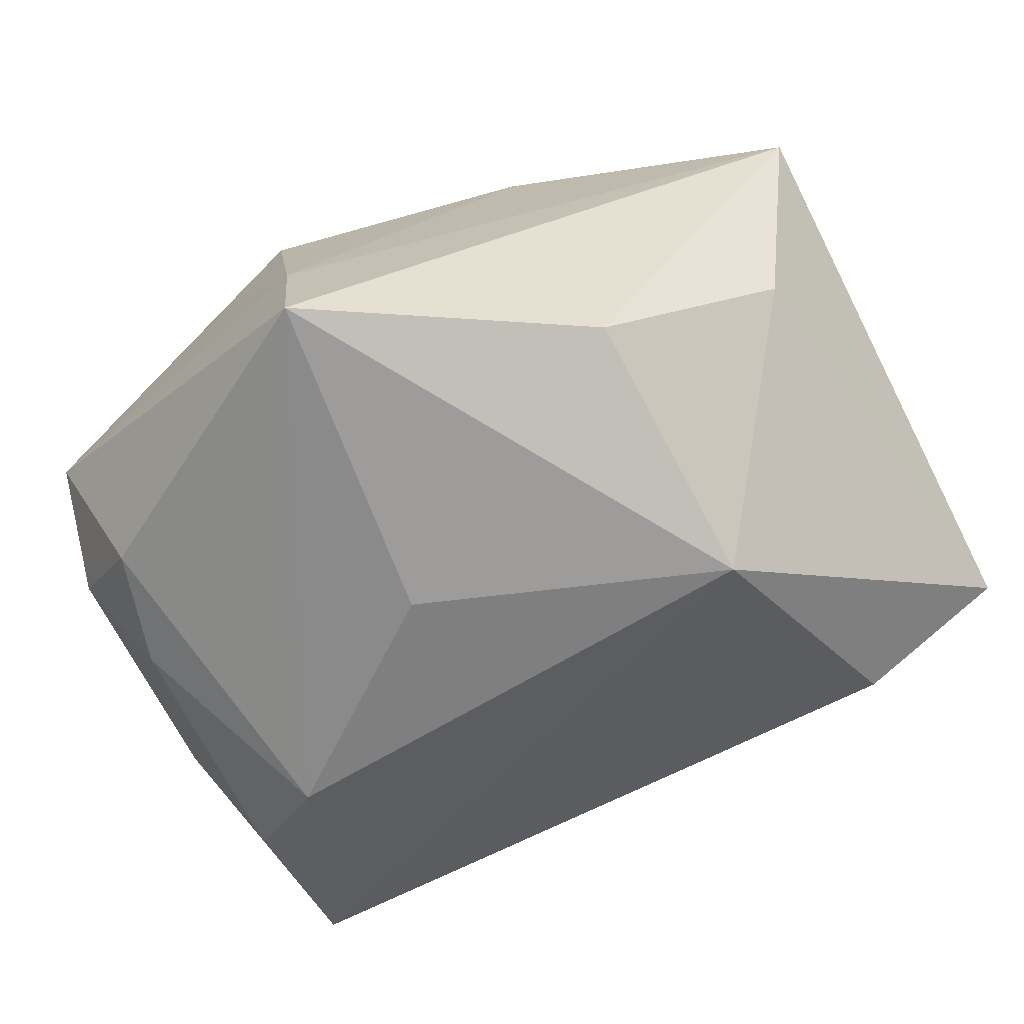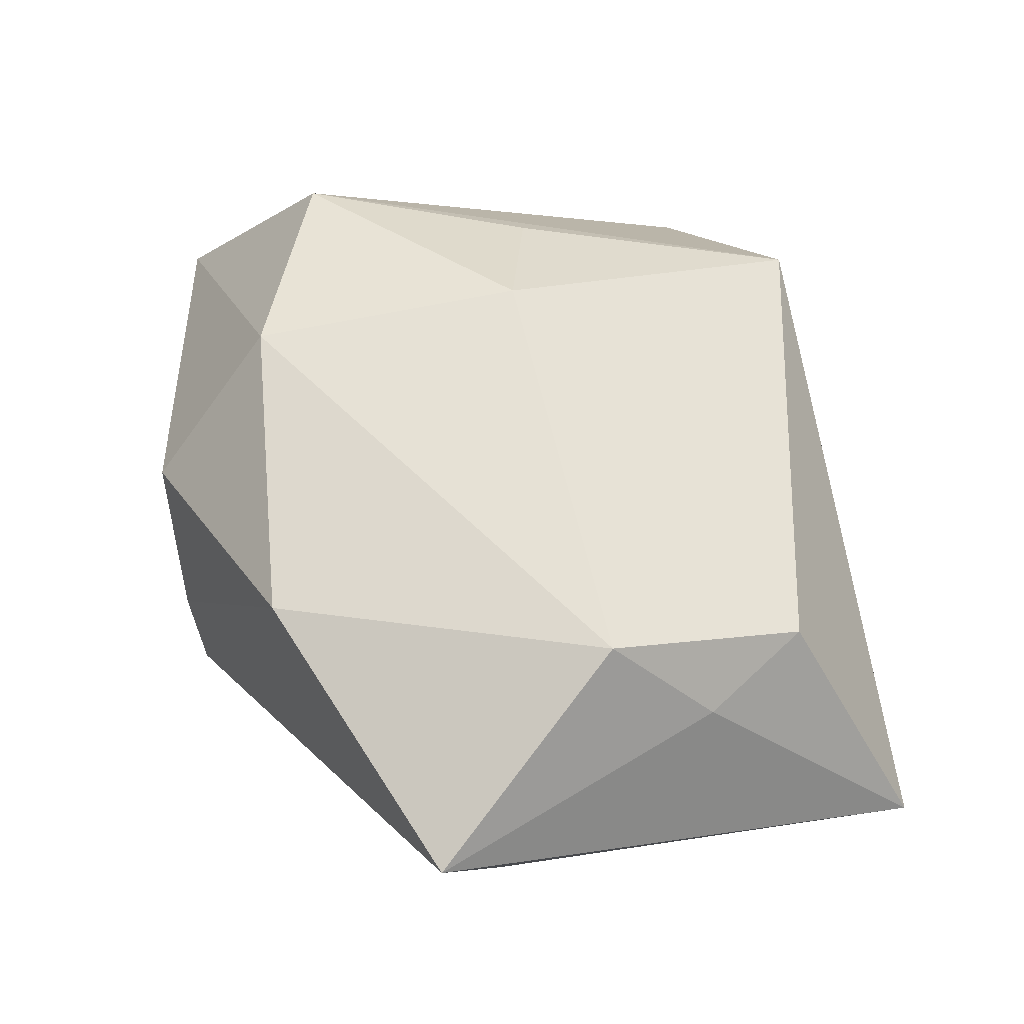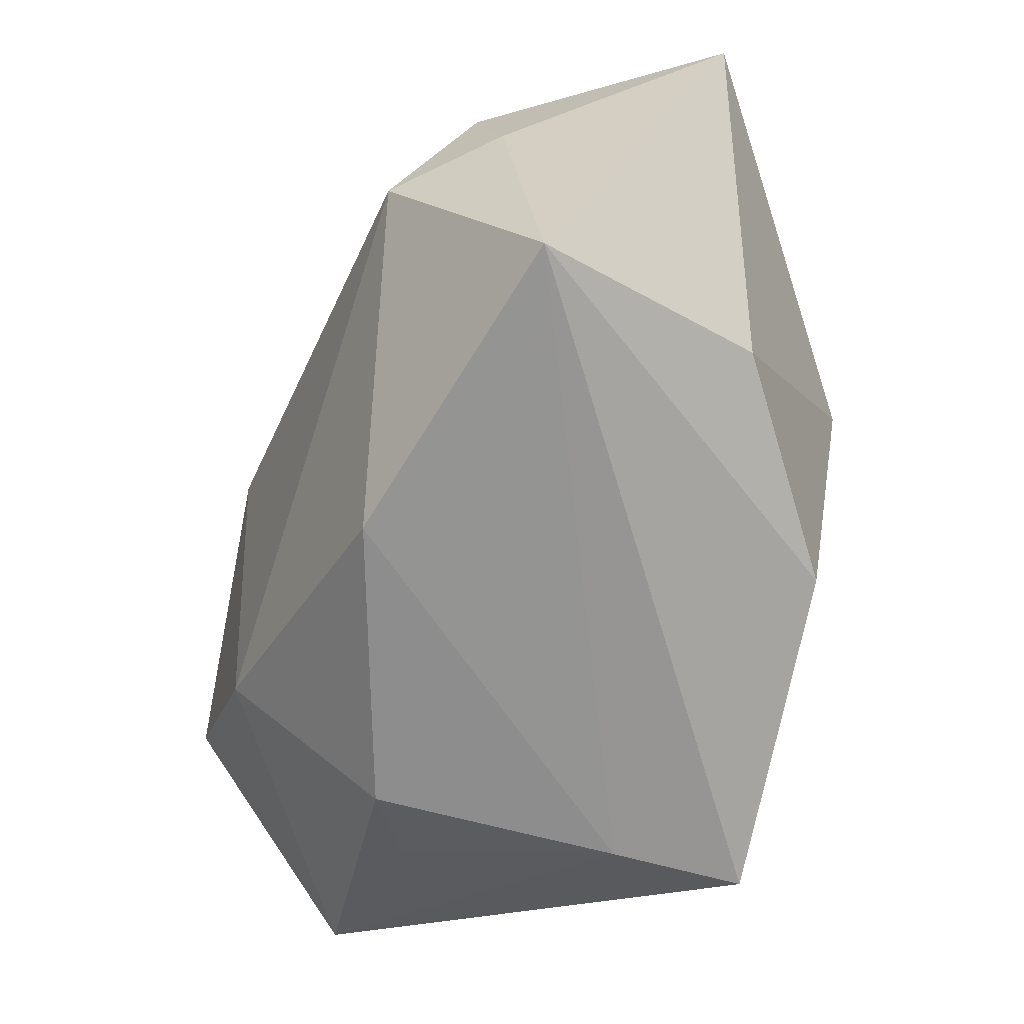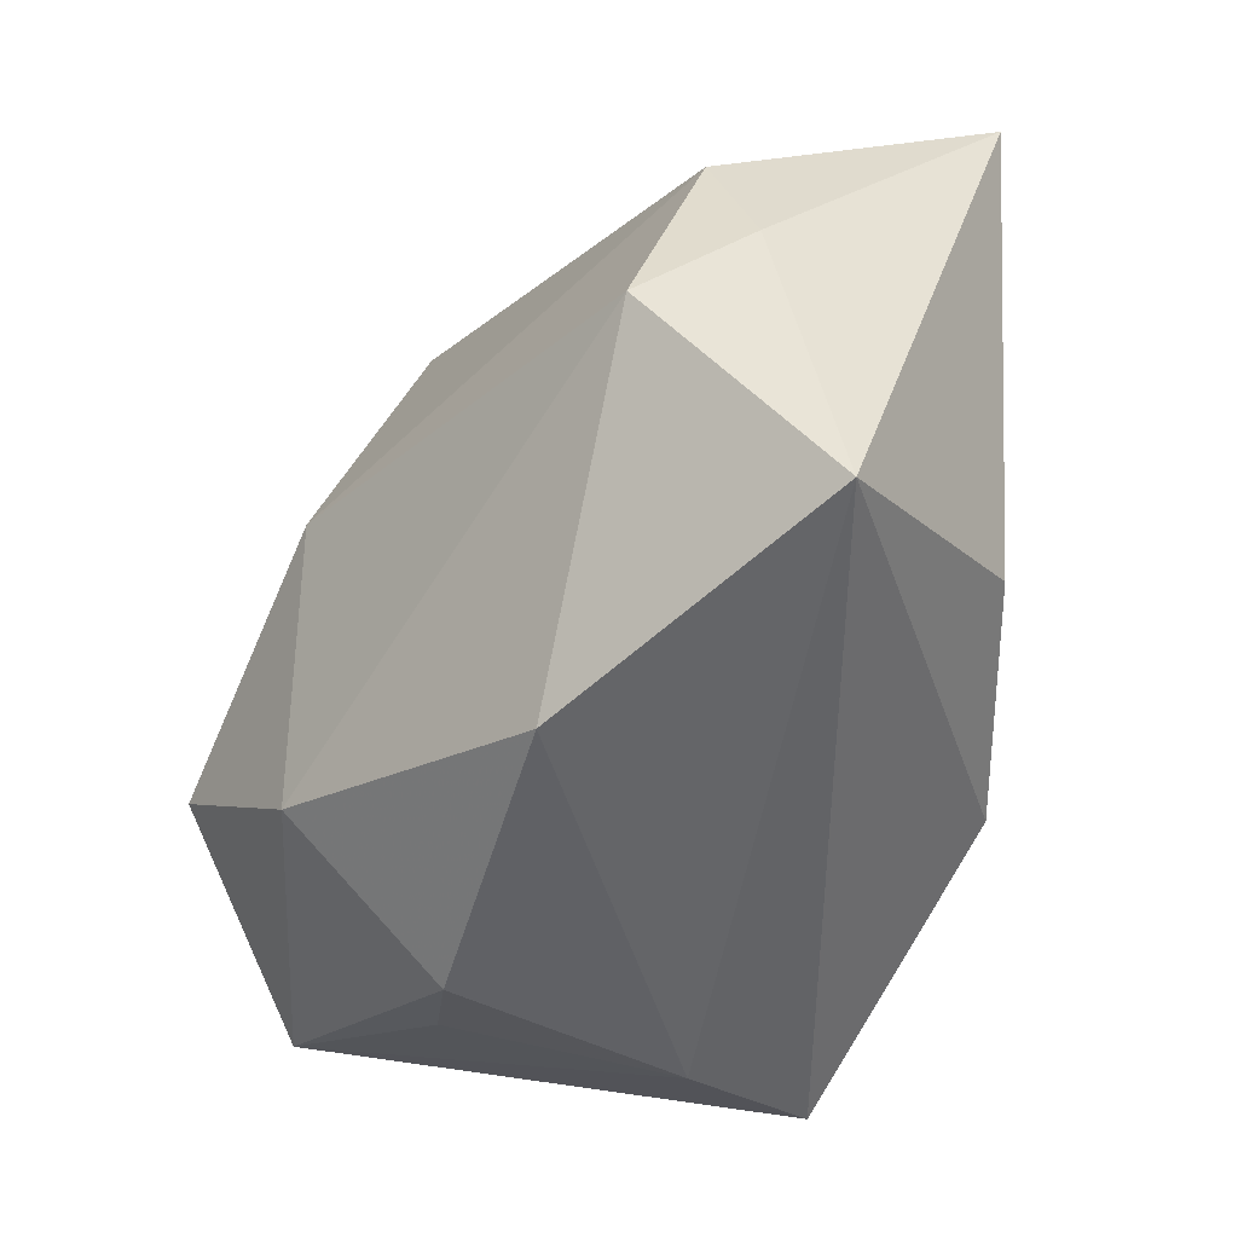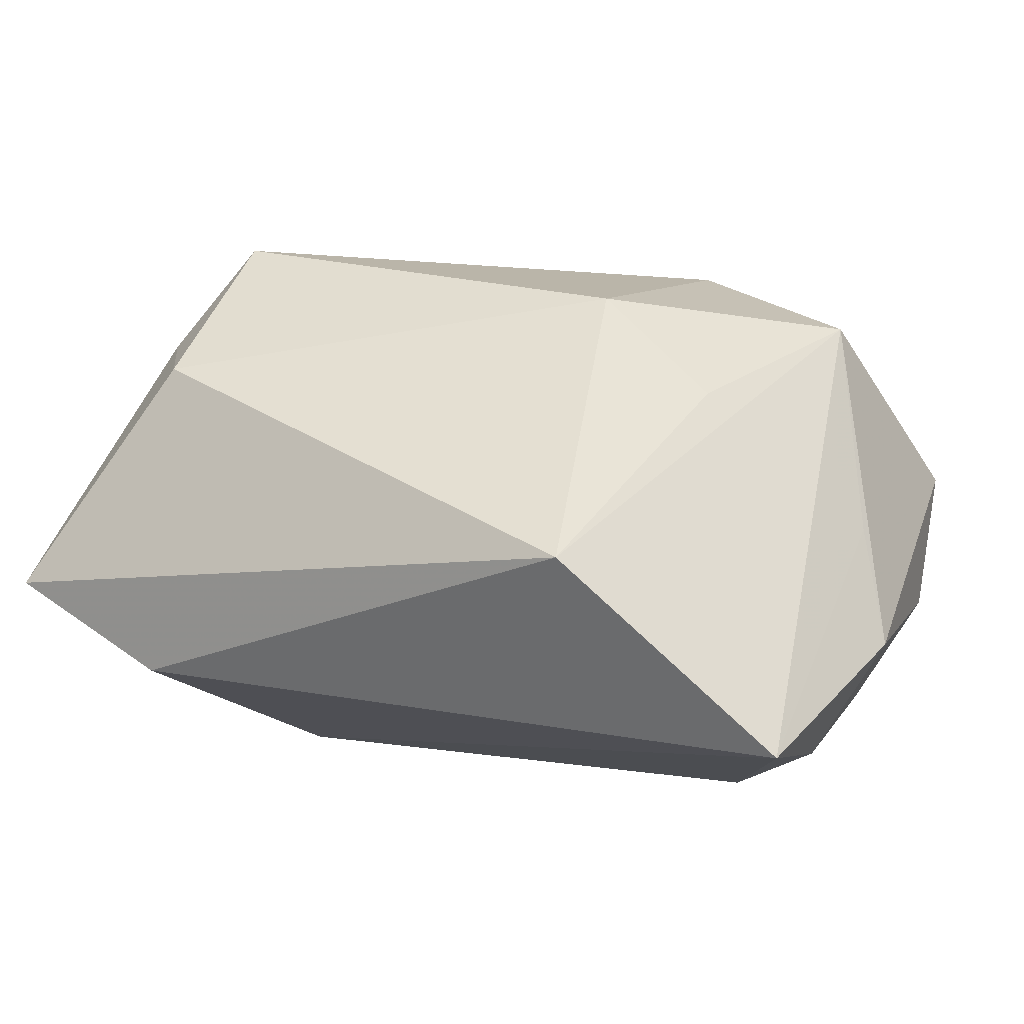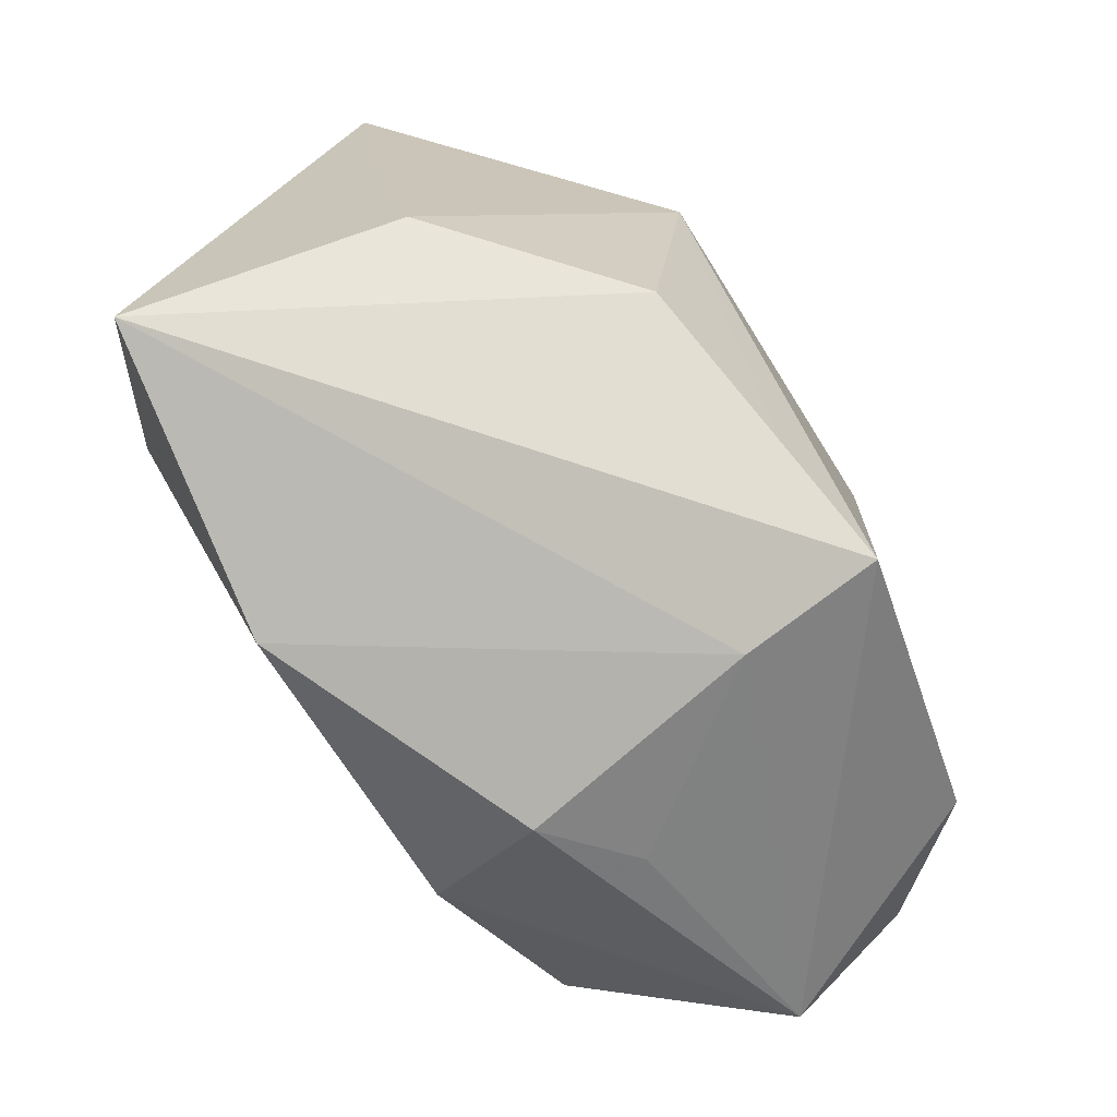
<metadata>
{"format":"obj","ext":"obj","renderer":"f3d","projection":"perspective","resolution":1024,"background":"white","views":[{"elev":-70.3,"azim":26.5,"up":"+Z"},{"elev":62.3,"azim":73.3,"up":"+Z"},{"elev":-50.0,"azim":64.6,"up":"+Y"},{"elev":-36.4,"azim":47.1,"up":"+Y"},{"elev":16.7,"azim":-159.4,"up":"+Z"},{"elev":-74.6,"azim":122.7,"up":"+Y"}]}
</metadata>
<code>
v -0.03453 -0.006462 -0.01727
v 0.04056 -0.01715 0.01715
v 0.04056 0.02912 -0.002809
v 0.00524 -0.02618 -0.02274
v 0.03396 -0.01004 -0.006129
v -0.03045 -0.01031 0.01989
v -0.03526 0.01676 -0.01441
v 0.02832 0.002004 0.02619
v 0.02619 0.03057 -0.009513
v -0.01724 -0.02966 0.003733
v -0.004981 -0.03264 -0.02449
v -0.03522 0.03068 -0.009377
v -0.005918 -0.033 -0.01214
v -0.01072 0.004662 0.02441
v 0.02805 0.02032 0.0177
v -0.03927 -0.01329 -0.008813
v 0.01347 -0.02521 0.02085
v -0.04003 0.008708 -0.005831
v -0.007945 -0.002851 -0.02449
v 0.01988 0.007152 -0.02449
v -0.01408 -0.01947 0.02216
v -0.02699 0.0118 -0.02067
v -0.0166 0.03558 0.008236
v -0.0223 0.009224 0.01704
v 0.01892 -0.0175 -0.02037
v -0.03632 0.002845 0.003387
v -0.009572 -0.03187 0.009478
v 0.03319 0.01023 0.01741
v -0.03873 -0.02259 0.001795
v -0.03143 -0.01719 -0.01864
f 21 6 29
f 21 29 27
f 21 8 14
f 14 6 21
f 20 11 19
f 30 29 16
f 11 29 30
f 15 3 23
f 23 14 15
f 15 14 8
f 9 3 20
f 23 3 9
f 18 29 6
f 18 7 16
f 16 29 18
f 10 27 29
f 23 6 24
f 24 14 23
f 6 14 24
f 28 15 8
f 3 15 28
f 20 19 22
f 22 19 11
f 11 30 22
f 17 8 21
f 21 27 17
f 12 6 23
f 7 18 12
f 23 9 12
f 12 22 7
f 12 9 20
f 20 22 12
f 3 28 2
f 2 28 8
f 8 17 2
f 7 22 1
f 1 22 30
f 16 7 1
f 1 30 16
f 13 17 27
f 27 10 13
f 11 2 13
f 13 2 17
f 13 29 11
f 13 10 29
f 26 18 6
f 6 12 26
f 26 12 18
f 3 2 5
f 20 3 5
f 25 5 2
f 20 5 25
f 4 2 11
f 4 25 2
f 4 11 20
f 20 25 4

</code>
